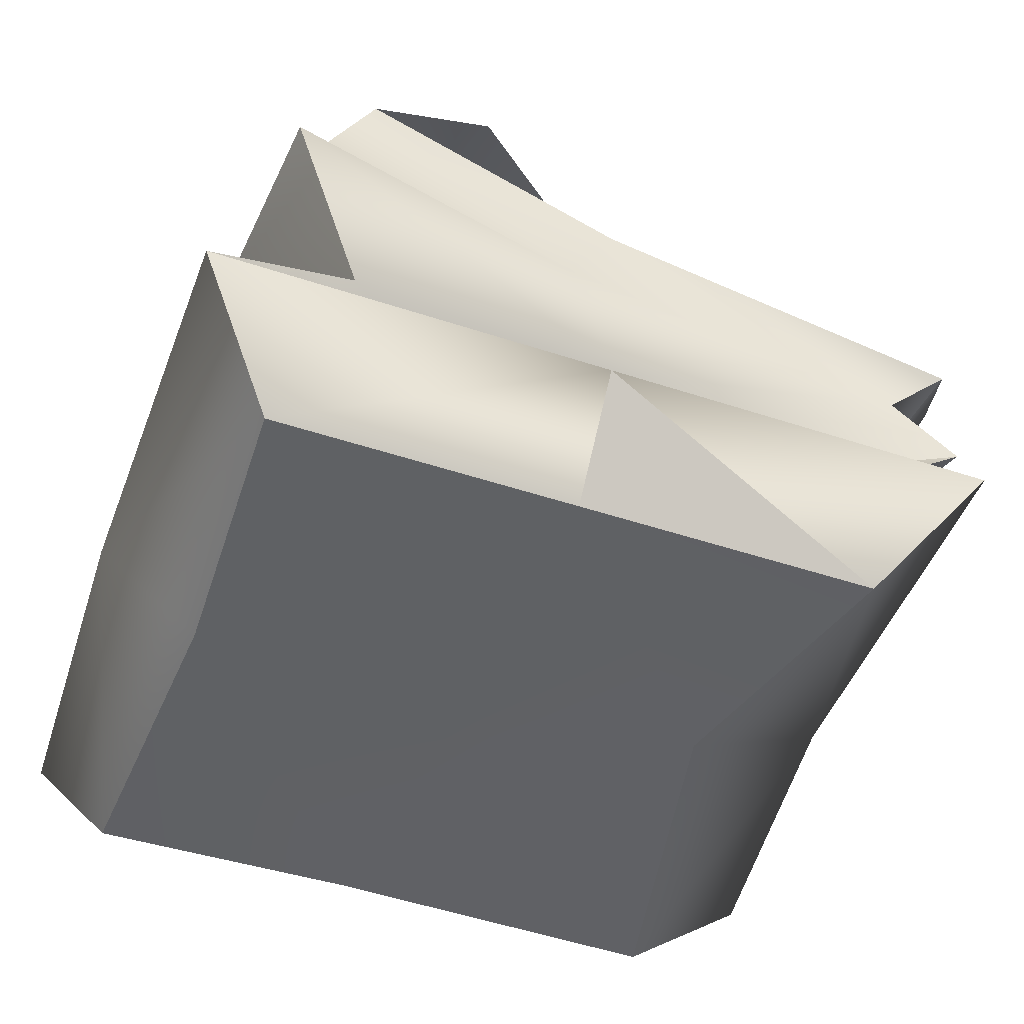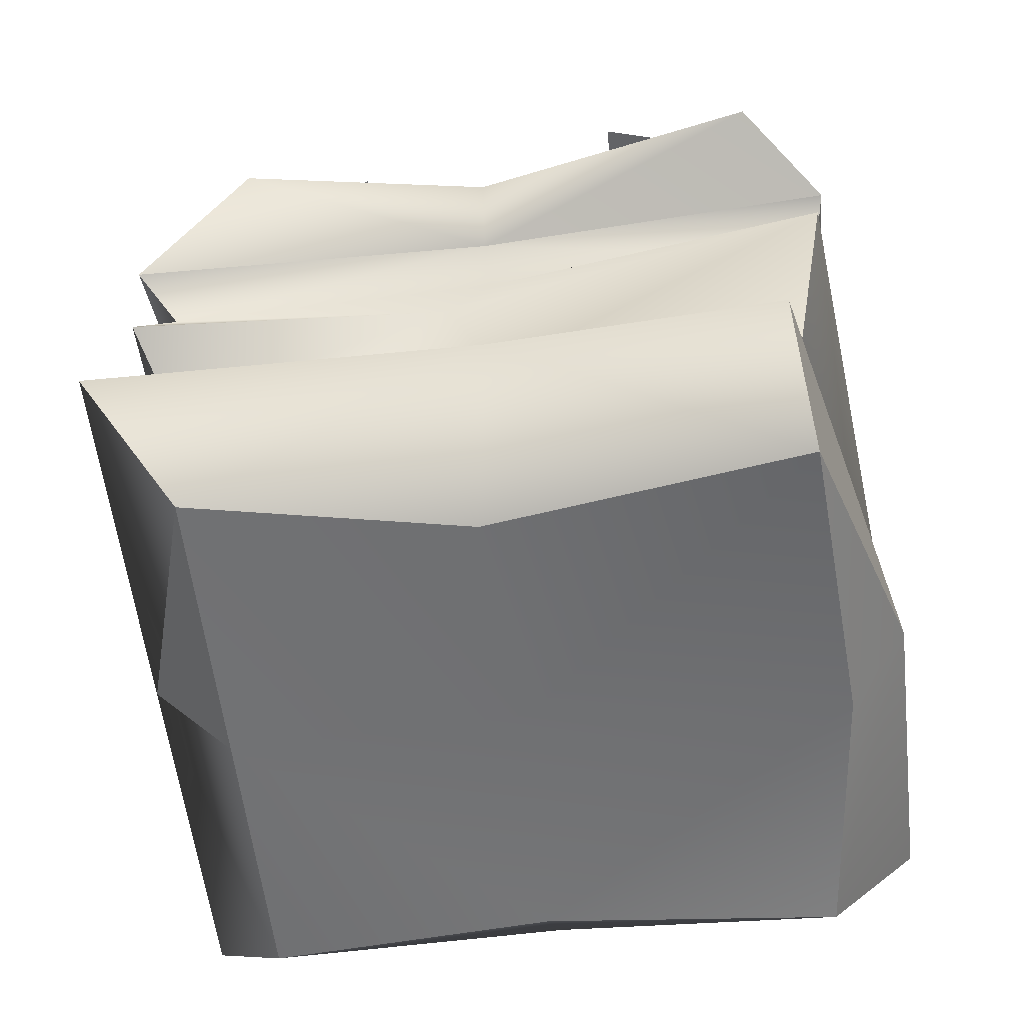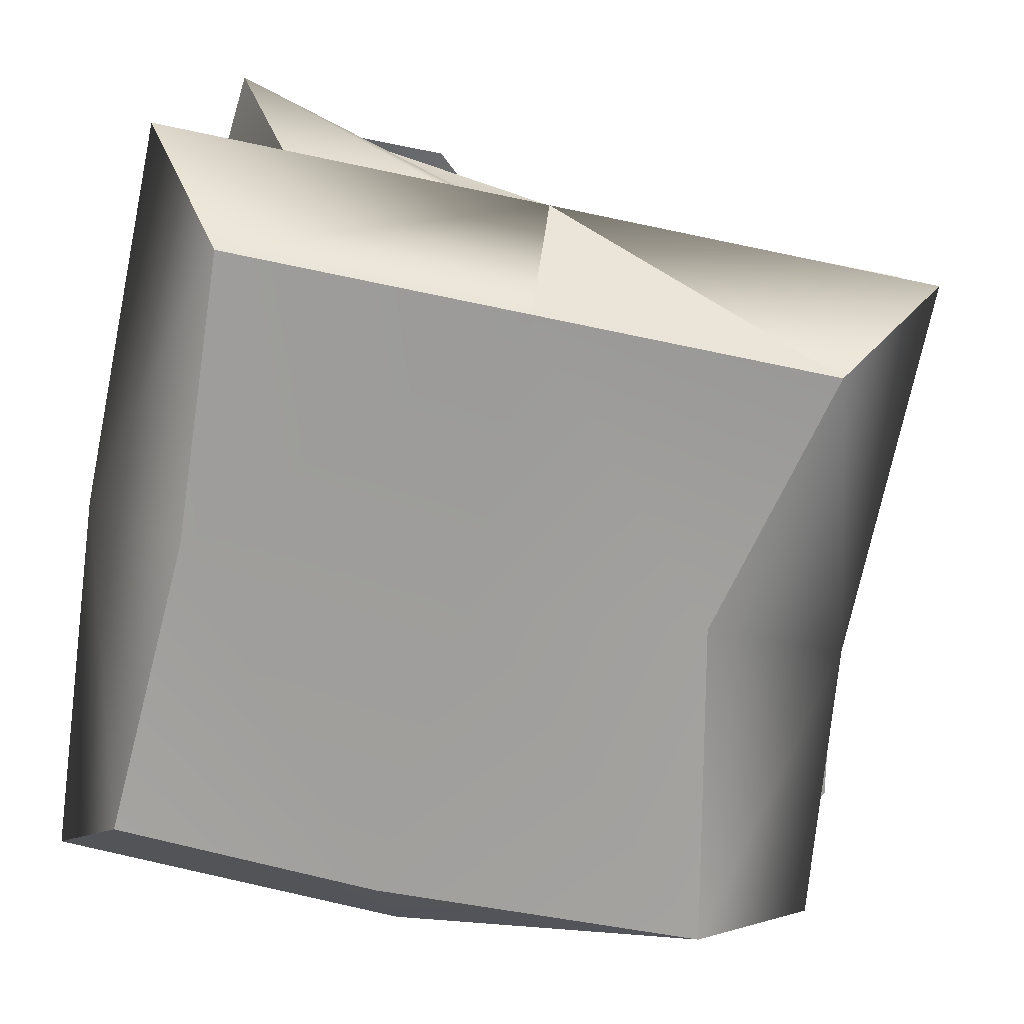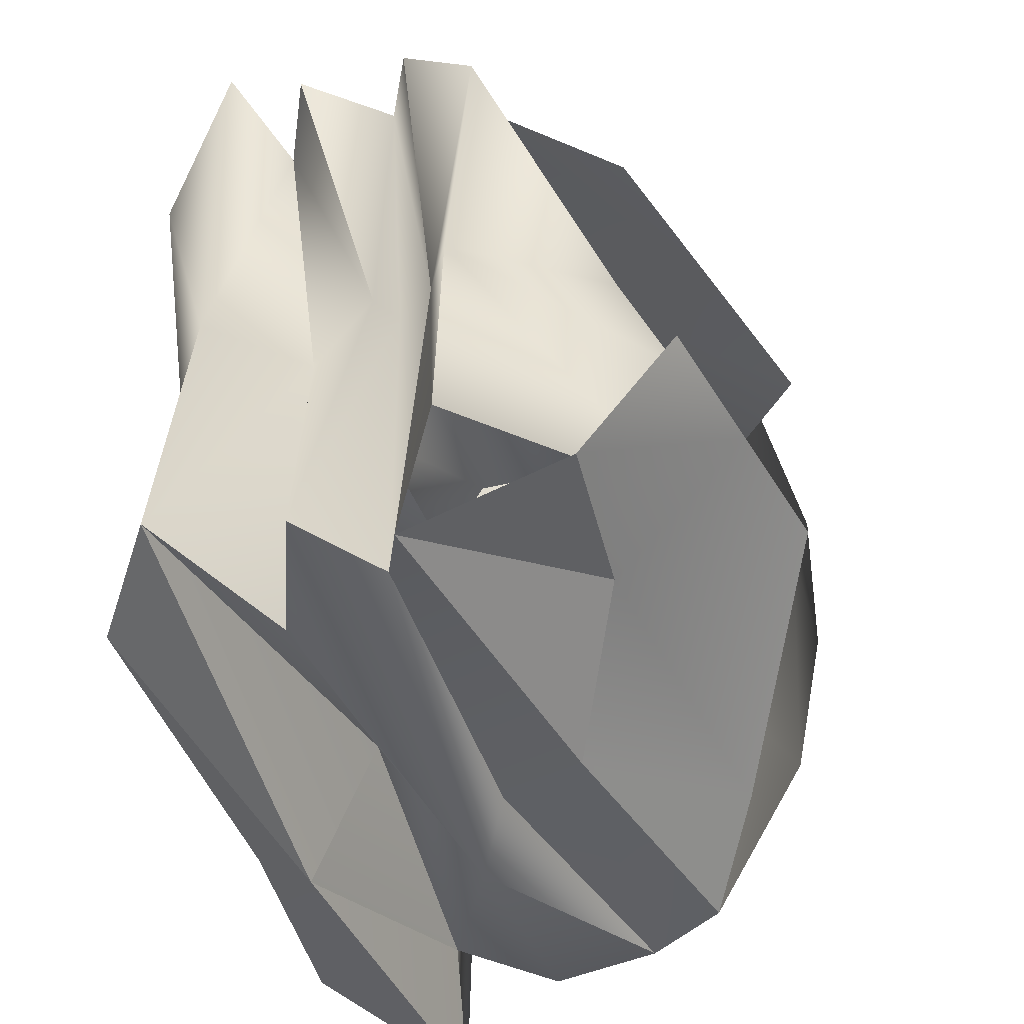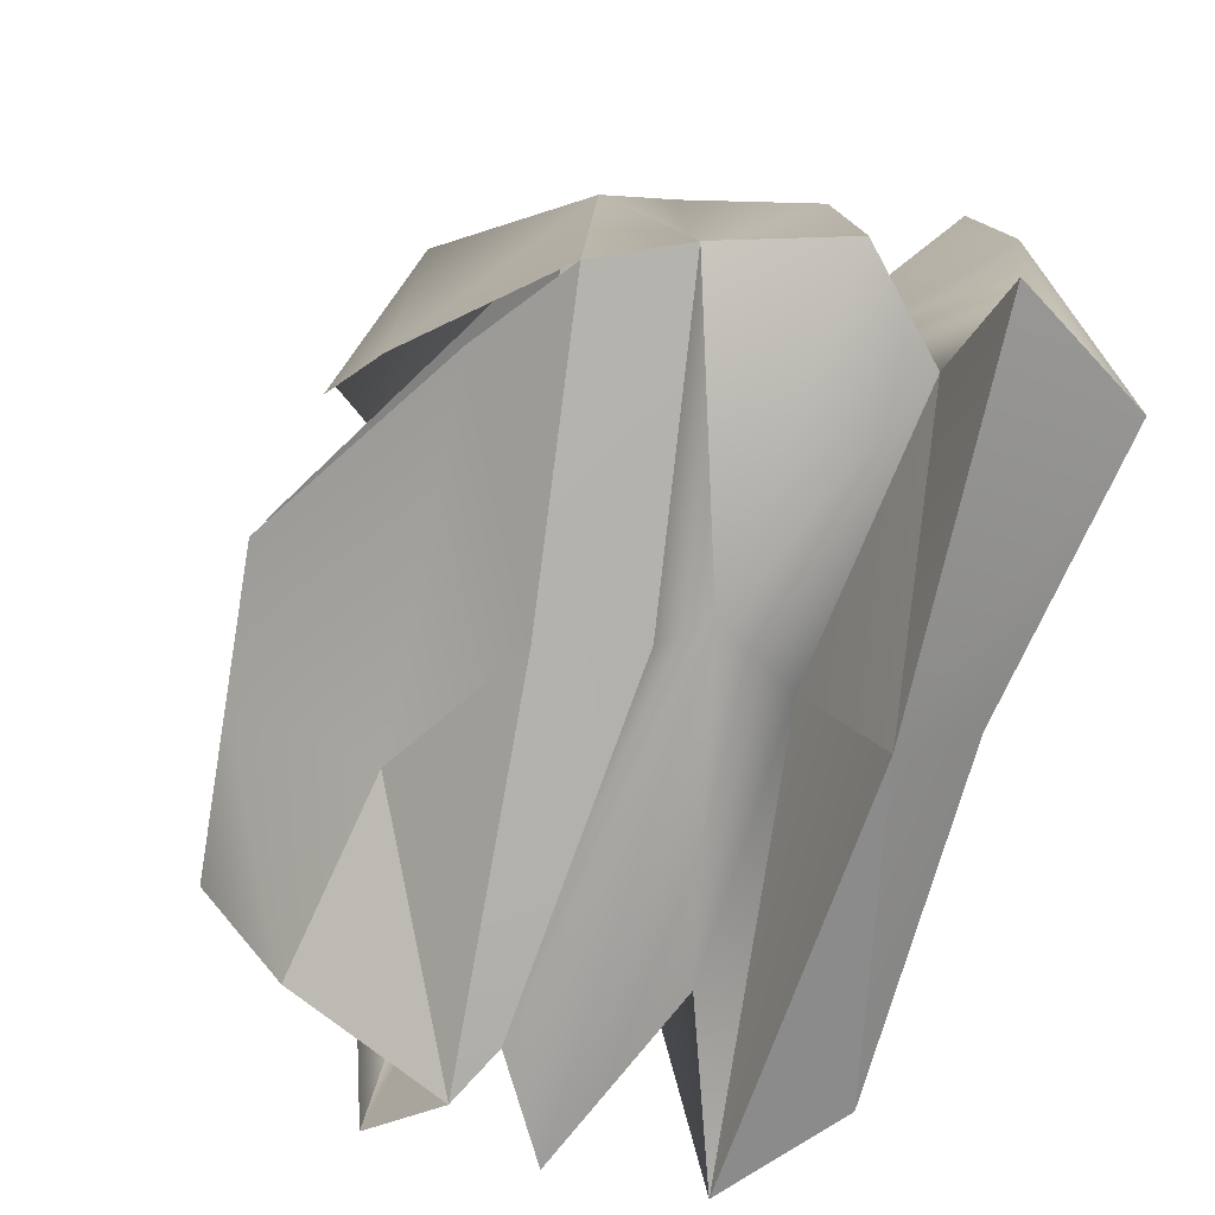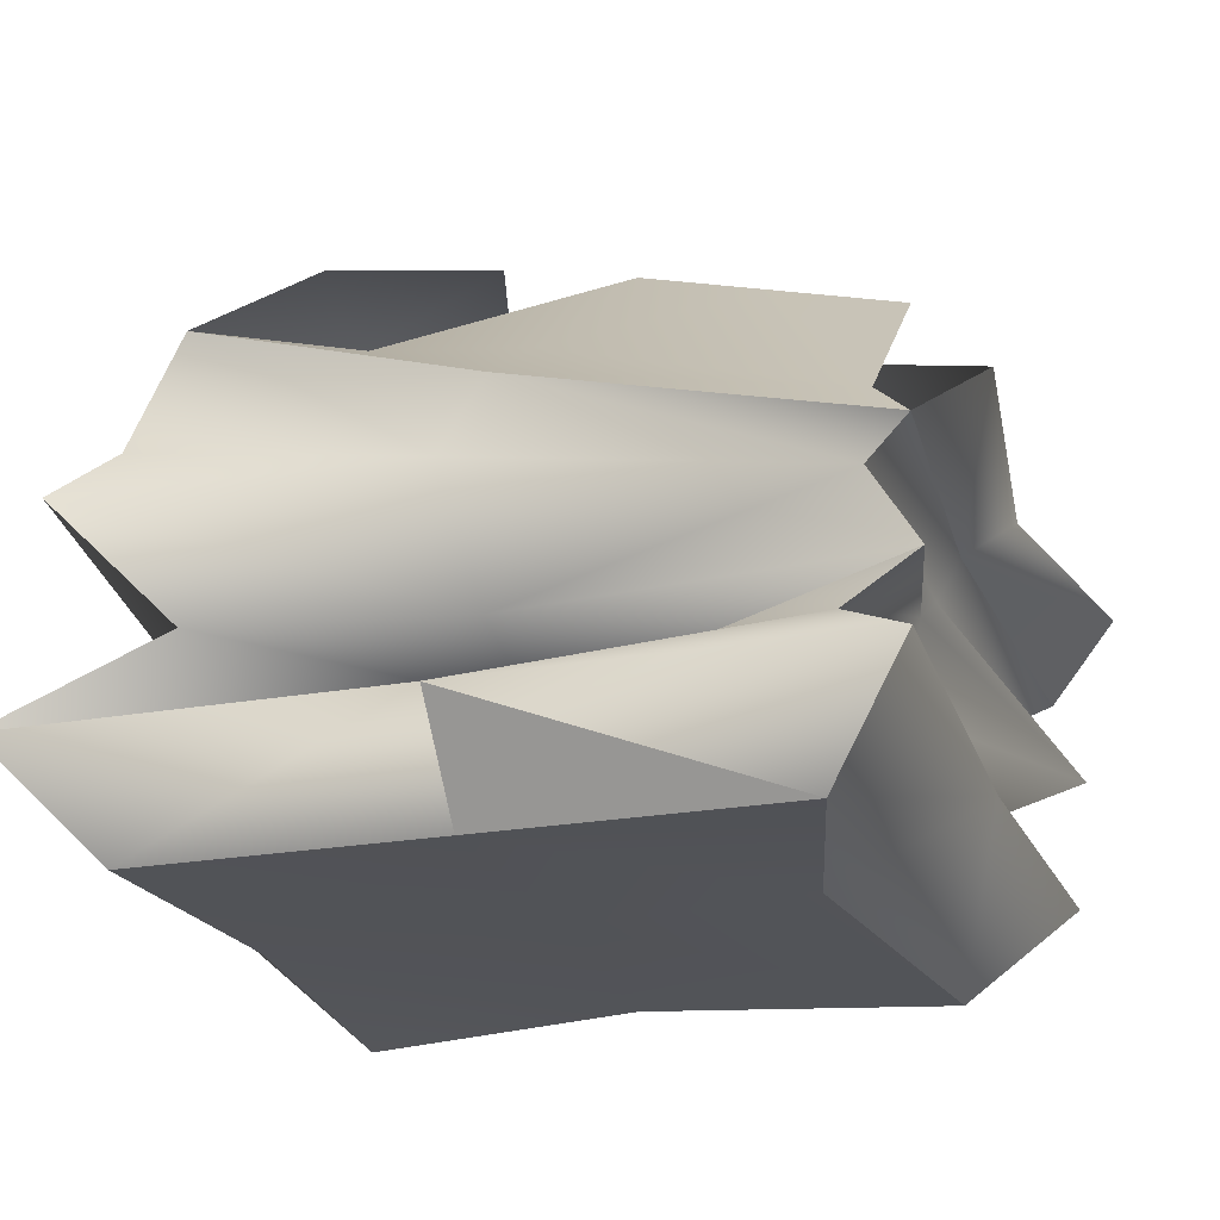
<metadata>
{"format":"obj","ext":"obj","renderer":"f3d","projection":"perspective","resolution":1024,"background":"white","views":[{"elev":-48.2,"azim":-20.4,"up":"+Y"},{"elev":-54.6,"azim":96.0,"up":"+Y"},{"elev":-72.5,"azim":-11.8,"up":"+Y"},{"elev":-43.3,"azim":105.9,"up":"+Z"},{"elev":-79.4,"azim":-111.0,"up":"+Z"},{"elev":-23.8,"azim":16.6,"up":"+Y"}]}
</metadata>
<code>
o crumpled_chinese_food
v 0.09173 0.1143 -0.06554
v 0.09664 0.07639 -0.0836
v 0.04508 0.111 -0.06024
v 0.007858 0.09323 -0.08097
v -1.2e-05 0.02498 -0.09577
v 0.1013 0.02053 -0.07051
v 0.07291 0.001339 -0.07453
v -0.07294 0.001339 -0.07453
v -0.0888 0.03687 -0.09834
v -0.007309 0.008101 -0.08102
v -0.06677 0.04049 -0.07533
v 0.001989 0.04086 -0.06054
v 0.05302 0.1446 -0.03198
v 0.08909 0.1369 -0.03291
v 0.01695 0.1522 -0.03105
v -0.03857 0.1246 -0.06362
v -0.06258 0.1102 -0.07949
v 0.007742 0.09671 0.07971
v 0.08348 0.06649 0.07666
v 0.0944 0.07233 0.08472
v -0.003761 0.08015 0.07806
v -0.05718 0.1139 0.08482
v -0.07363 0.09105 0.07781
v -0.07872 0.07068 0.1006
v 0.00774 0.04346 0.07902
v 0.09545 0.04517 0.0825
v -0.05749 0.04859 0.07933
v 0.005412 0.03891 0.04171
v -0.09419 0.02498 0.09258
v 0.08923 0.08 -0.00038
v 0.08326 0.07069 -0.08101
v 0.08326 0.07069 -0.001598
v -0.07123 0.1102 0.001458
v -0.06671 0.08743 0.002701
v -0.07363 0.09105 -0.08101
v 0.1145 0.08954 -0.06632
v 0.1018 0.08715 -0.001302
v 0.1067 0.0943 0.05717
v 0.04303 0.1141 0.04082
v 0.03381 0.1266 0.01659
v 0.03006 0.1265 -0.02552
v -0.00055 0.0719 -0.08043
v 0.06193 0.03935 -0.07223
v -0.01117 0.06414 -0.09406
v 0.1038 0.05494 -0.08066
v -0.0854 0.06239 -0.07713
v 0.07731 0.0371 0.07612
v -1.2e-05 0.02498 0.09258
v 0.09416 0.02498 0.09258
v -0.07294 0.001339 0.07133
v 0.07291 0.001339 0.07133
v -1.2e-05 0.001339 0.07133
v -0.03158 0.1384 -0.06183
v -0.04628 0.1403 0.02064
v -0.01639 0.1477 -0.03682
v -0.01422 0.1486 0.000338
v -0.02689 0.1243 0.08348
v 0.002756 0.1345 0.05624
v 0.08145 0.06295 0.009189
v 0.07434 0.04623 -0.001598
v 0.09416 0.02498 -0.001598
v 0.05724 0.005555 0.003833
v 0.08541 0.08383 0.0748
v 0.08648 0.1263 0.03169
v 0.0538 0.1395 0.02365
v 0.01154 0.1119 0.06058
v 0.02111 0.1527 0.01561
v -0.0322 0.1262 0.04529
v -0.06926 0.003831 -5.4e-05
v -1.2e-05 0.005332 -0.001598
v -0.08662 0.06452 0.00437
v -0.06611 0.04623 0.003821
v -0.09419 0.02498 -0.001598
f 1 2 3
f 2 4 3
f 5 6 7
f 5 8 9
f 8 5 10
f 10 5 7
f 11 5 9
f 11 12 5
f 5 12 6
f 13 14 1
f 1 3 13
f 3 15 13
f 15 3 16
f 16 3 4
f 16 4 17
f 18 19 20
f 19 18 21
f 22 21 18
f 21 22 23
f 21 23 24
f 21 24 25
f 19 21 25
f 19 25 26
f 25 24 27
f 26 25 28
f 28 25 27
f 28 27 29
f 30 31 2
f 31 30 32
f 30 19 32
f 19 30 20
f 33 23 22
f 23 33 34
f 35 34 33
f 33 17 35
f 30 2 36
f 36 37 30
f 30 38 20
f 38 30 37
f 38 37 39
f 37 40 39
f 40 37 41
f 36 41 37
f 4 2 31
f 31 42 4
f 4 42 35
f 17 4 35
f 12 43 6
f 44 43 12
f 11 44 12
f 44 45 43
f 44 11 46
f 46 35 44
f 44 31 45
f 31 44 42
f 35 42 44
f 47 26 28
f 48 47 28
f 48 28 29
f 48 49 47
f 48 29 50
f 48 51 49
f 48 50 52
f 51 48 52
f 17 33 53
f 33 54 53
f 53 54 55
f 33 22 54
f 55 54 56
f 54 22 57
f 58 56 54
f 57 58 54
f 47 59 26
f 47 60 59
f 59 19 26
f 19 59 32
f 45 32 59
f 32 45 31
f 45 59 60
f 45 60 43
f 60 6 43
f 6 60 61
f 61 7 6
f 47 61 60
f 7 61 62
f 61 47 49
f 61 51 62
f 61 49 51
f 63 64 65
f 66 63 65
f 66 65 67
f 67 68 66
f 18 63 66
f 18 66 68
f 63 18 20
f 22 18 68
f 69 8 10
f 70 69 10
f 70 10 7
f 70 7 62
f 52 69 70
f 52 70 62
f 69 52 50
f 51 52 62
f 34 35 46
f 46 71 34
f 23 34 71
f 71 24 23
f 71 27 24
f 46 72 71
f 27 71 72
f 72 46 11
f 27 72 73
f 73 29 27
f 73 50 29
f 50 73 69
f 8 69 73
f 73 9 8
f 73 72 9
f 72 11 9

</code>
